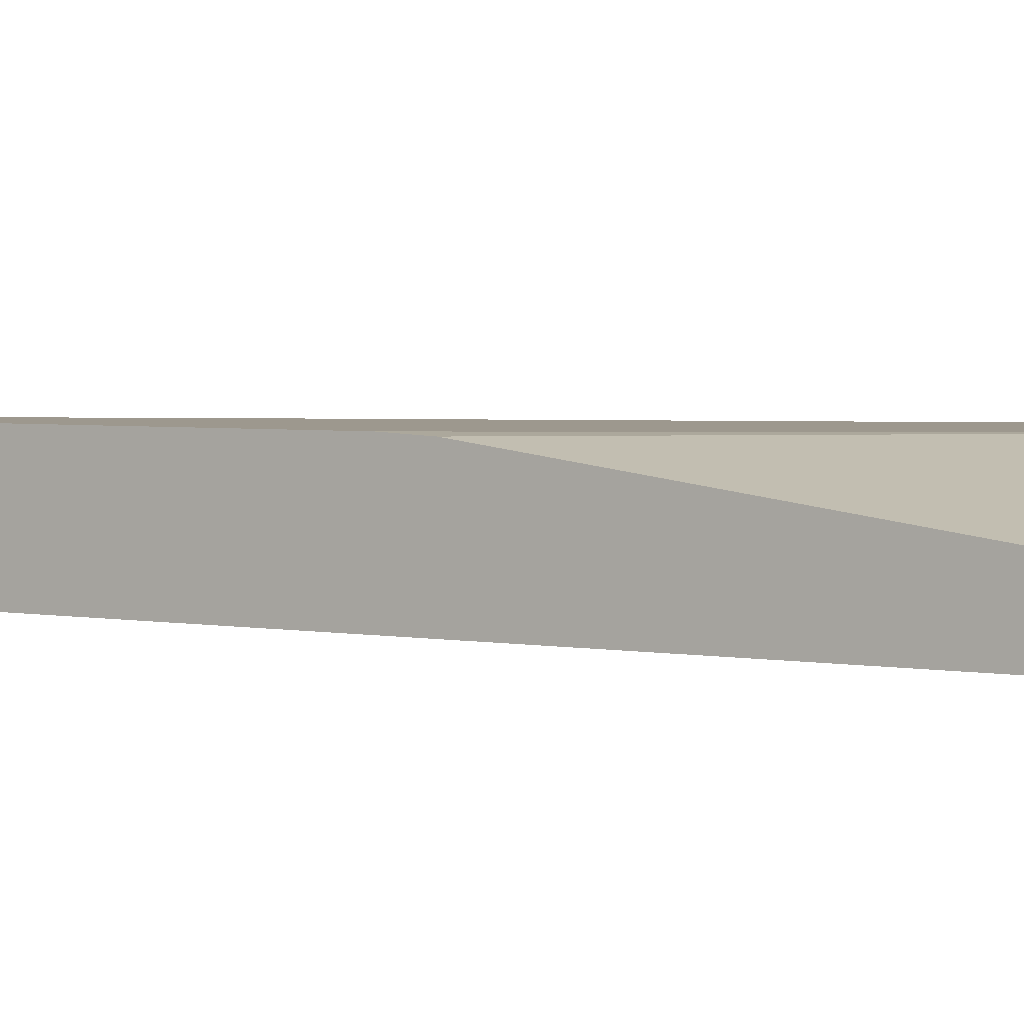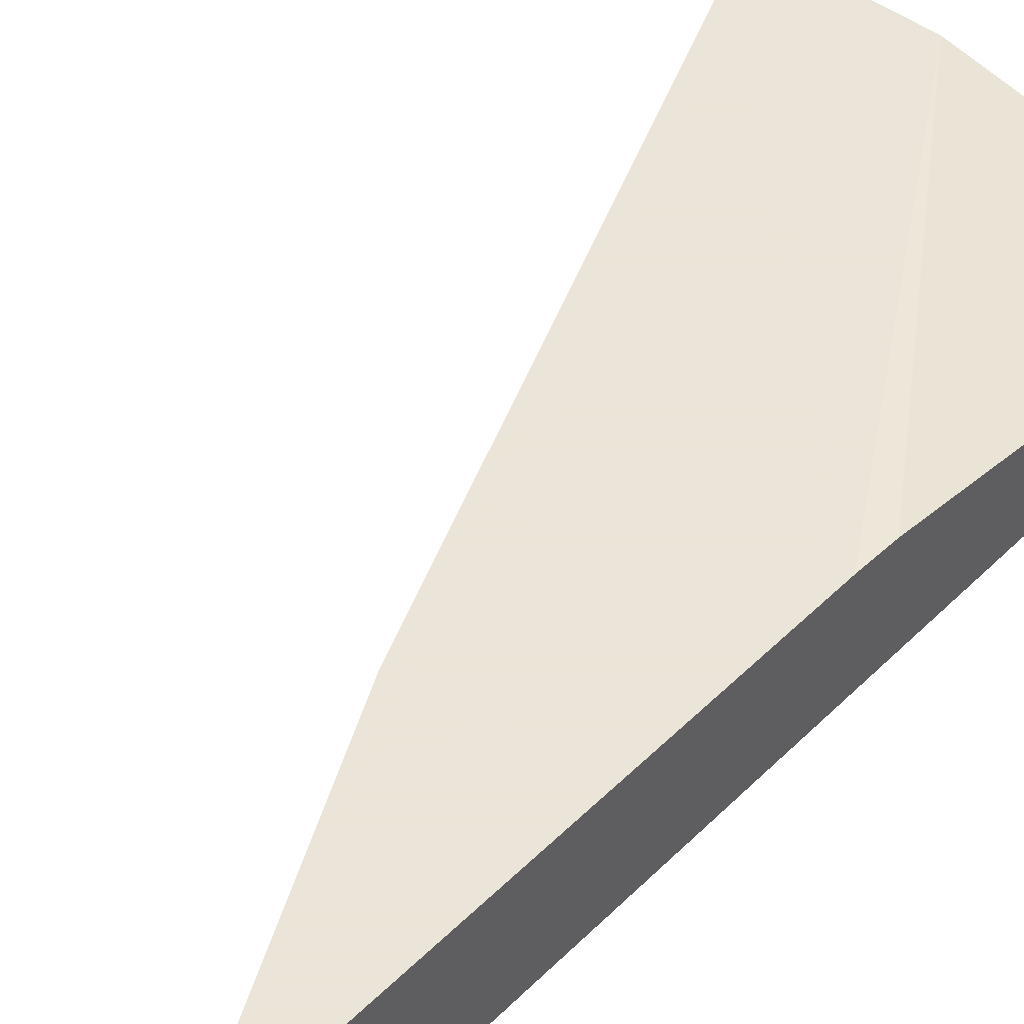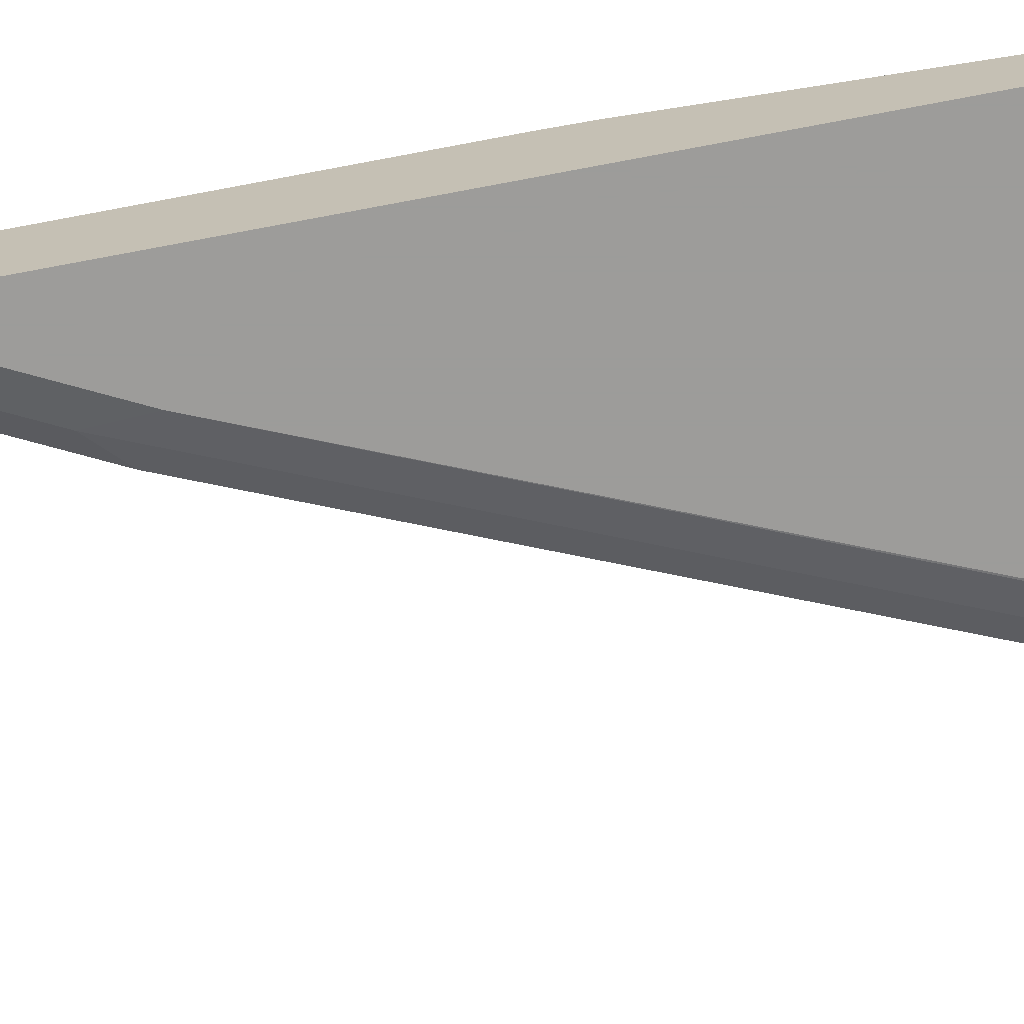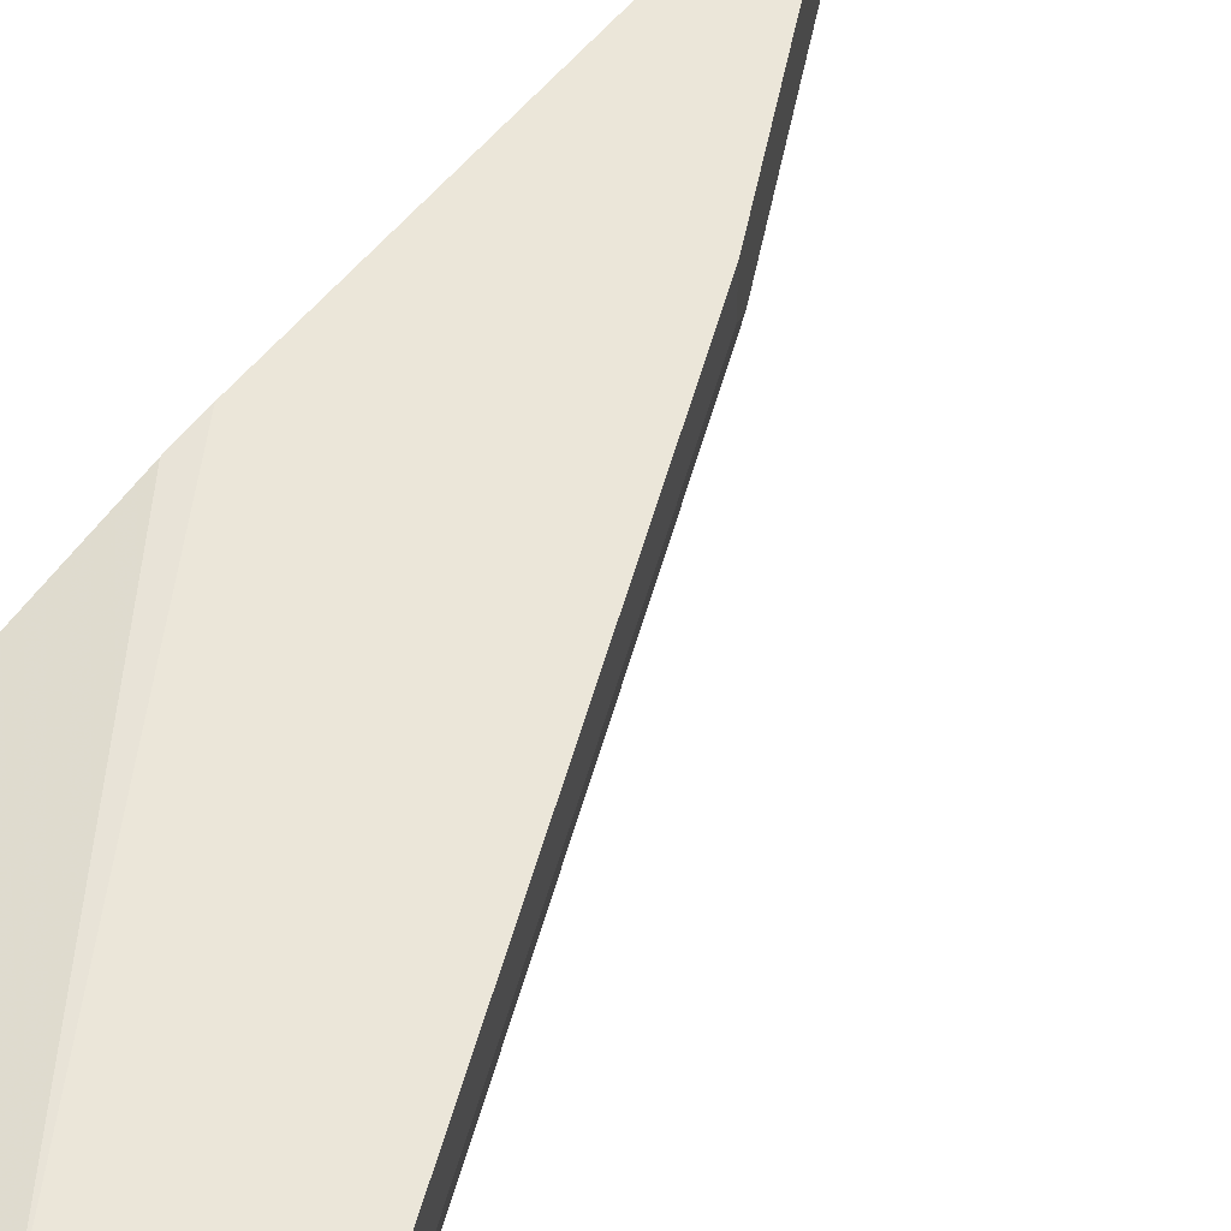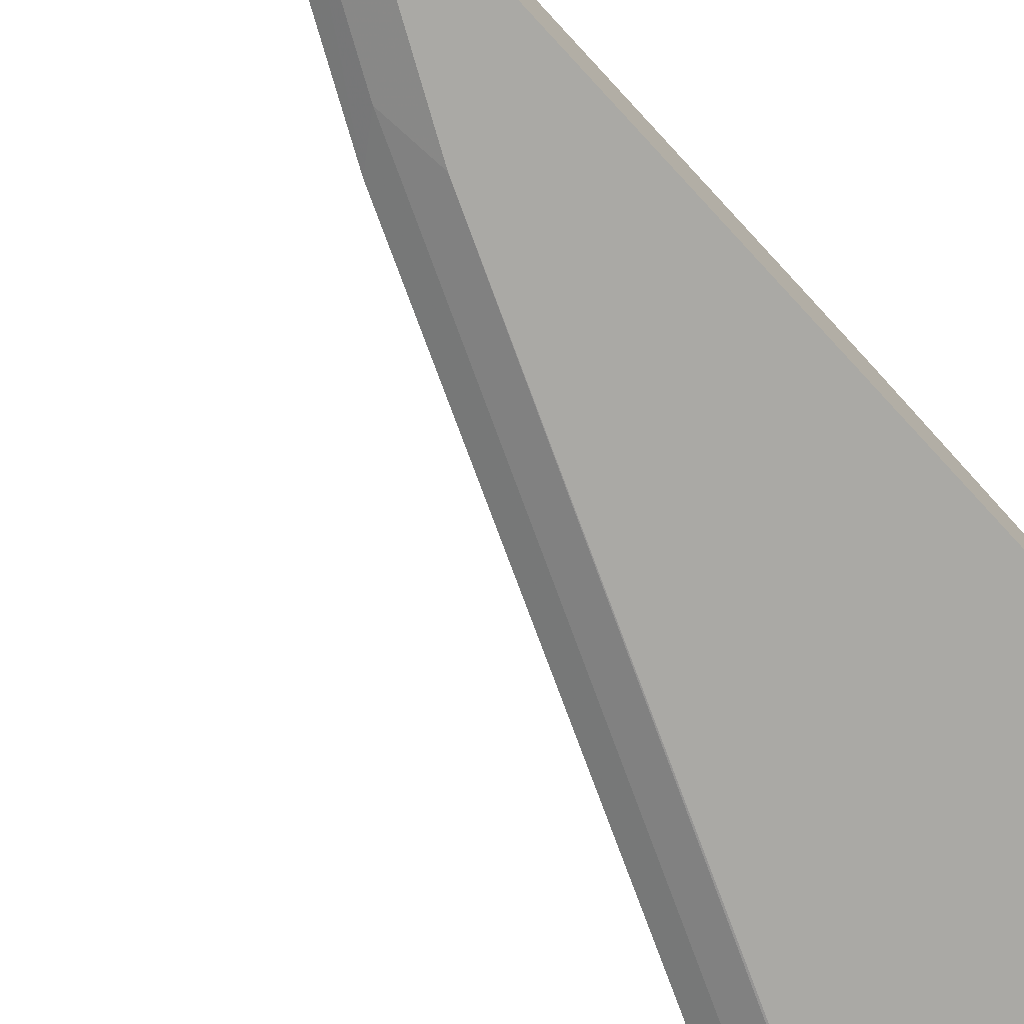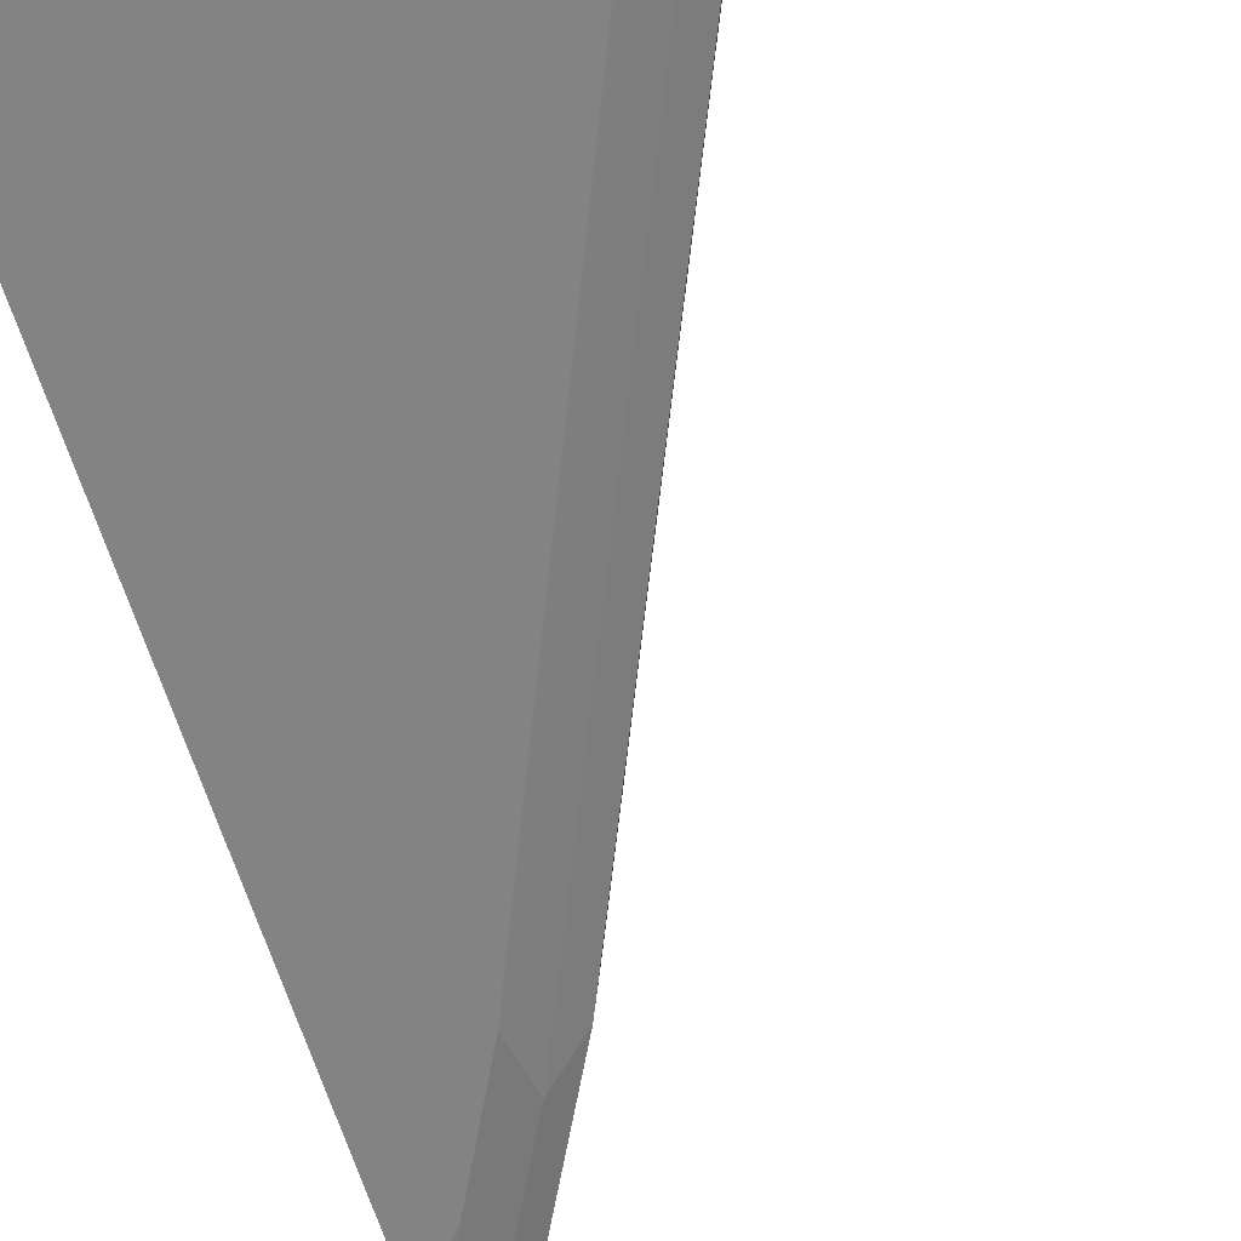
<metadata>
{"format":"obj","ext":"obj","renderer":"f3d","projection":"perspective","resolution":1024,"background":"white","views":[{"elev":3.2,"azim":-56.7,"up":"+Y"},{"elev":45.5,"azim":-138.3,"up":"+Y"},{"elev":-70.0,"azim":-79.2,"up":"+Y"},{"elev":56.7,"azim":38.3,"up":"+Y"},{"elev":-75.4,"azim":-137.2,"up":"+Y"},{"elev":-61.1,"azim":16.5,"up":"+Y"}]}
</metadata>
<code>
v 0.3859 -0.5803 -0.00118
v 0.2892 -0.5803 -0.00118
v 0.3859 -0.613 -0.00118
v 0.2254 -0.5803 -0.3864
v 0.138 -0.6119 -0.00118
v 0.138 -0.5803 -0.2513
v 0.138 -0.5815 -0.2273
v 0.3759 -0.6329 -0.00118
v 0.3784 -0.628 -0.01615
v 0.2254 -0.6119 -0.3864
v 0.2252 -0.5803 -0.3868
v 0.138 -0.6441 -0.00118
v 0.138 -0.5803 -0.5613
v 0.3751 -0.6334 -0.00118
v 0.3582 -0.636 -0.03221
v 0.1973 -0.636 -0.4186
v 0.2174 -0.628 -0.4025
v 0.2147 -0.6119 -0.4079
v 0.2145 -0.5803 -0.4083
v 0.353 -0.6441 -0.00118
v 0.138 -0.6441 -0.4739
v 0.1395 -0.5803 -0.5582
v 0.138 -0.6119 -0.5613
v 0.3544 -0.6438 -0.00118
v 0.1932 -0.6441 -0.3864
v 0.1651 -0.636 -0.483
v 0.153 -0.628 -0.5313
v 0.1396 -0.6119 -0.5582
v 0.1608 -0.5803 -0.5157
v 0.138 -0.642 -0.5071
v 0.161 -0.6441 -0.4508
v 0.138 -0.634 -0.5433
v 0.138 -0.6352 -0.5379
f 16 31 26
f 16 25 31
f 15 24 16
f 14 24 15
f 13 22 23
f 12 25 20
f 10 18 19
f 12 21 31
f 10 19 11
f 10 17 18
f 9 17 10
f 16 26 17
f 12 31 25
f 16 24 25
f 9 16 17
f 17 27 18
f 18 27 28
f 18 28 29
f 18 29 19
f 20 25 24
f 21 30 31
f 26 32 27
f 22 28 23
f 22 29 28
f 23 28 27
f 23 27 32
f 26 31 30
f 26 30 33
f 26 33 32
f 17 26 27
f 9 15 16
f 1 3 10
f 8 14 9
f 9 14 15
f 1 2 5
f 1 5 12
f 1 12 20
f 1 20 24
f 1 24 14
f 1 14 8
f 1 8 3
f 1 10 4
f 1 11 19
f 1 19 29
f 1 29 22
f 1 22 13
f 1 13 6
f 1 4 11
f 2 6 7
f 5 21 12
f 1 6 2
f 5 33 30
f 5 32 33
f 5 23 32
f 5 13 23
f 5 30 21
f 5 7 6
f 4 10 11
f 3 9 10
f 3 8 9
f 2 7 5
f 5 6 13

</code>
